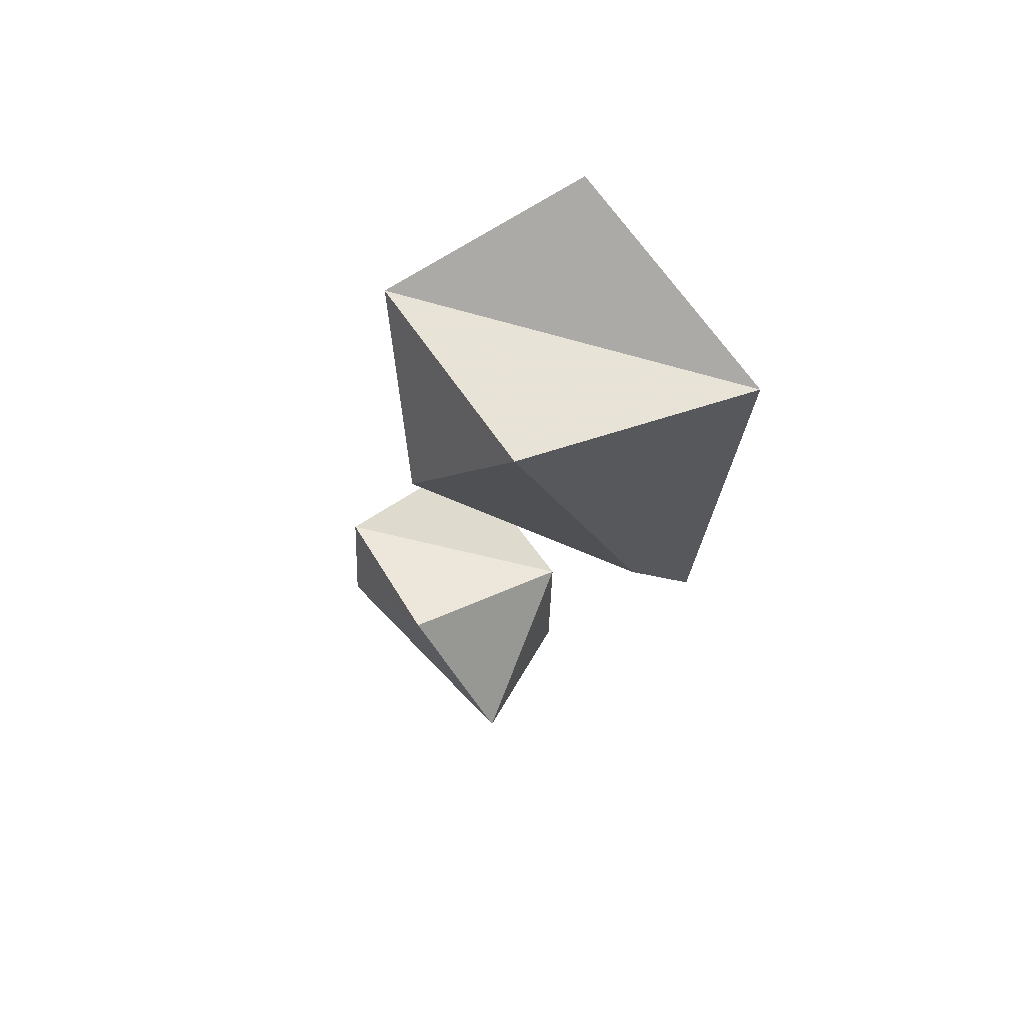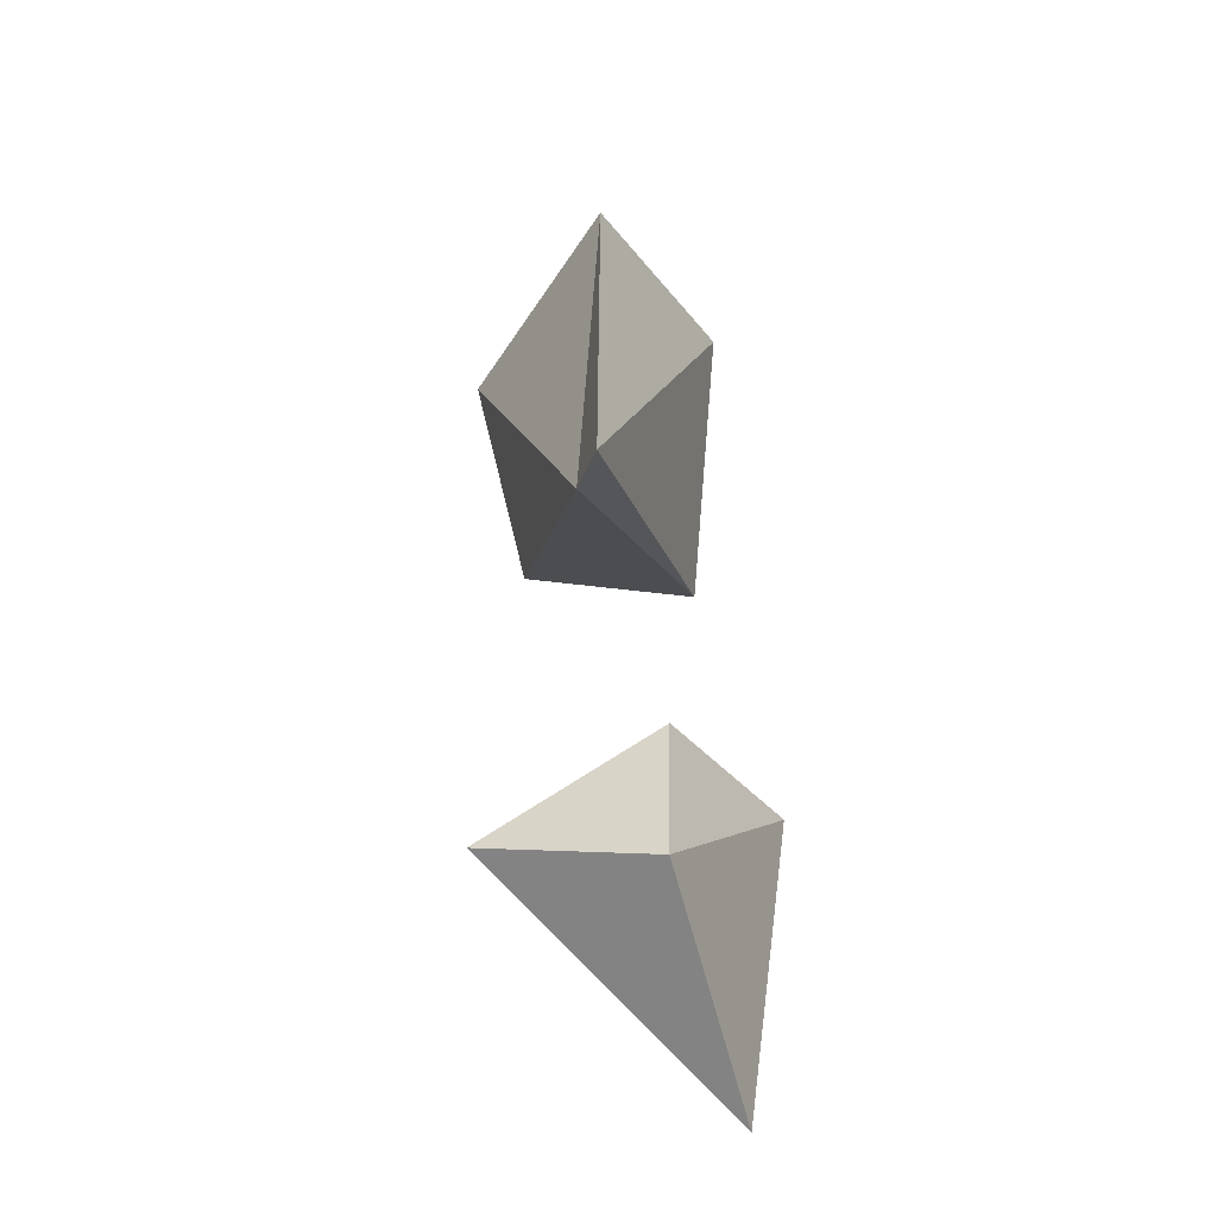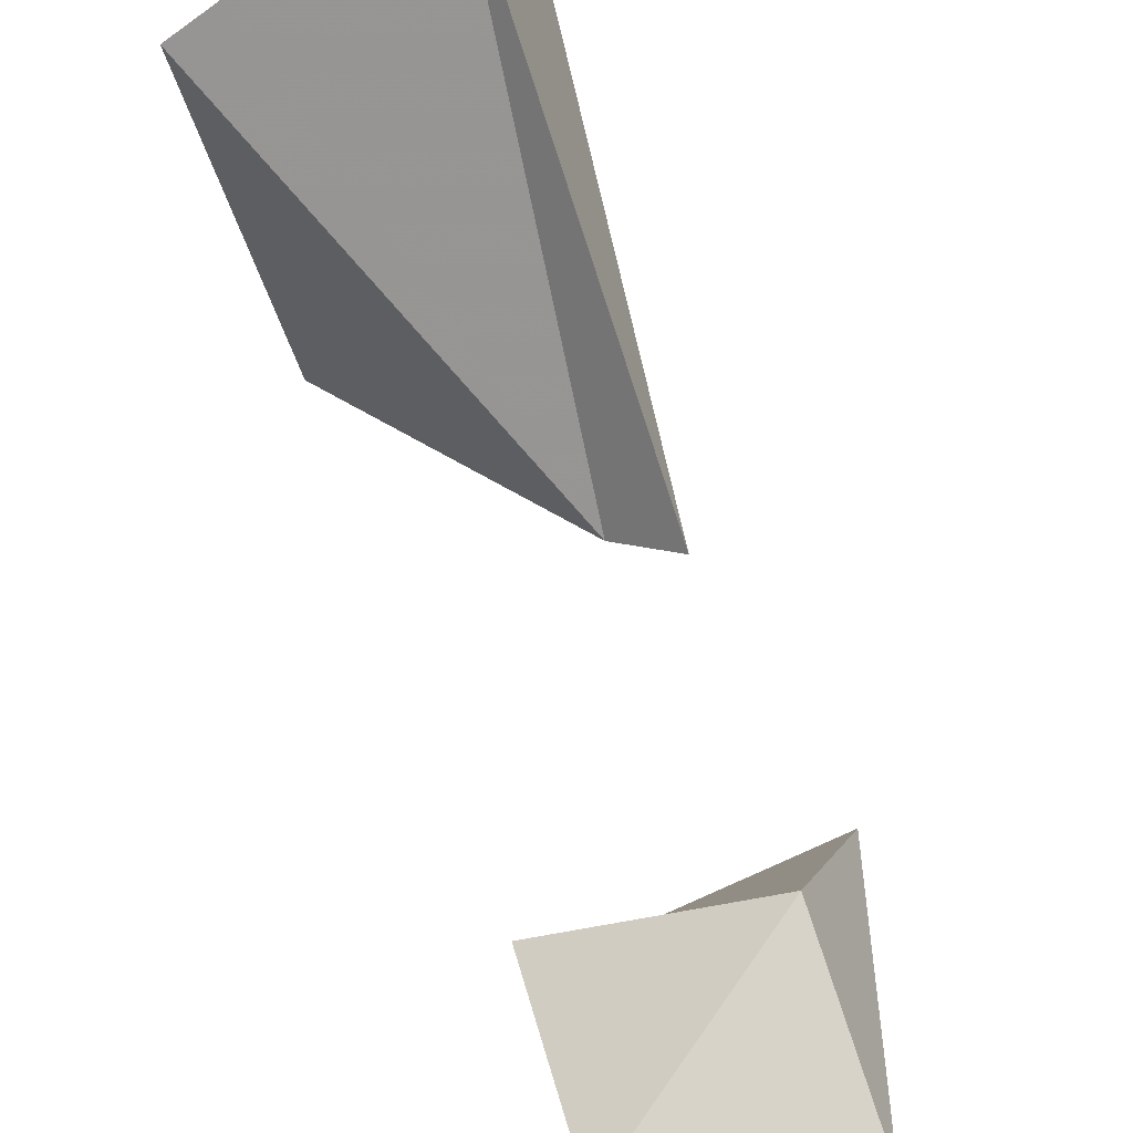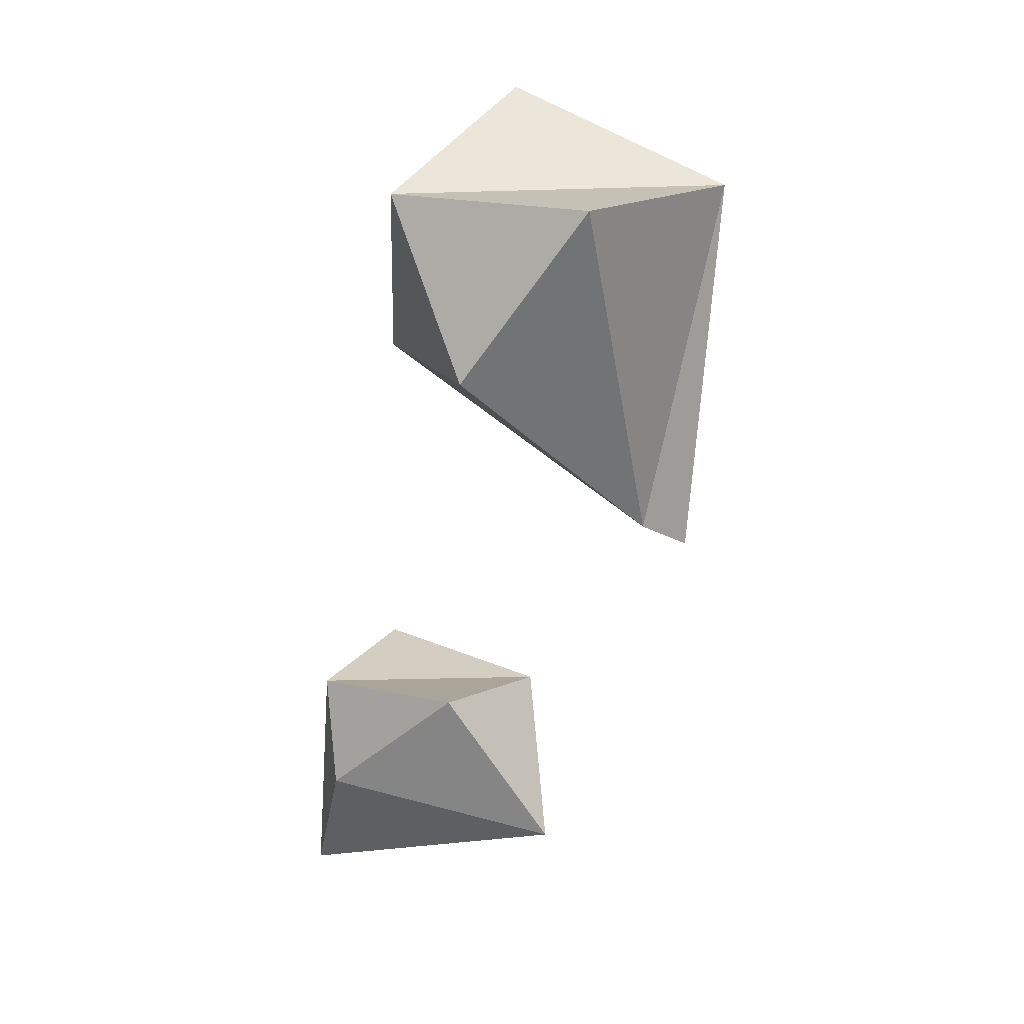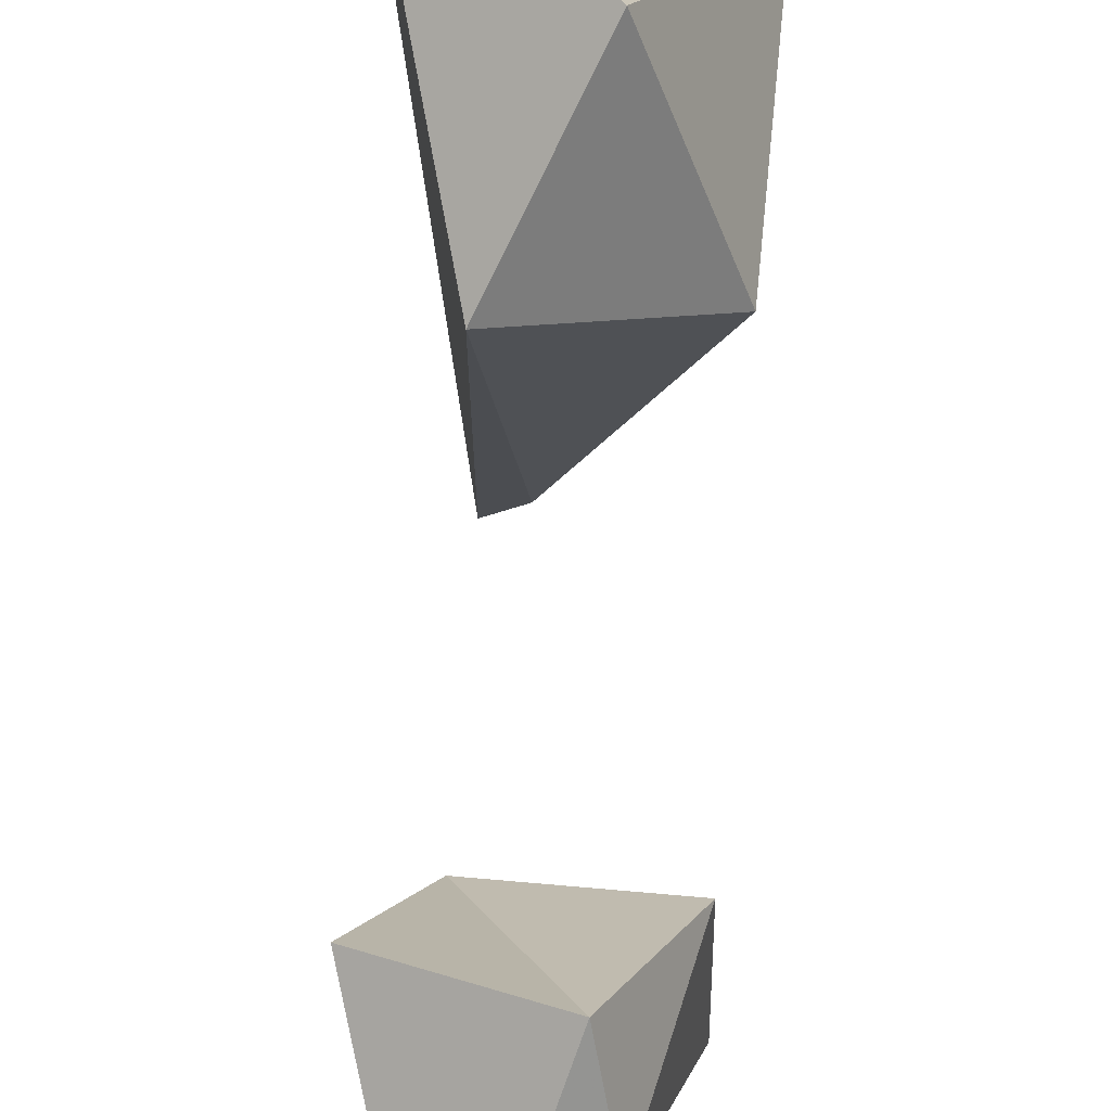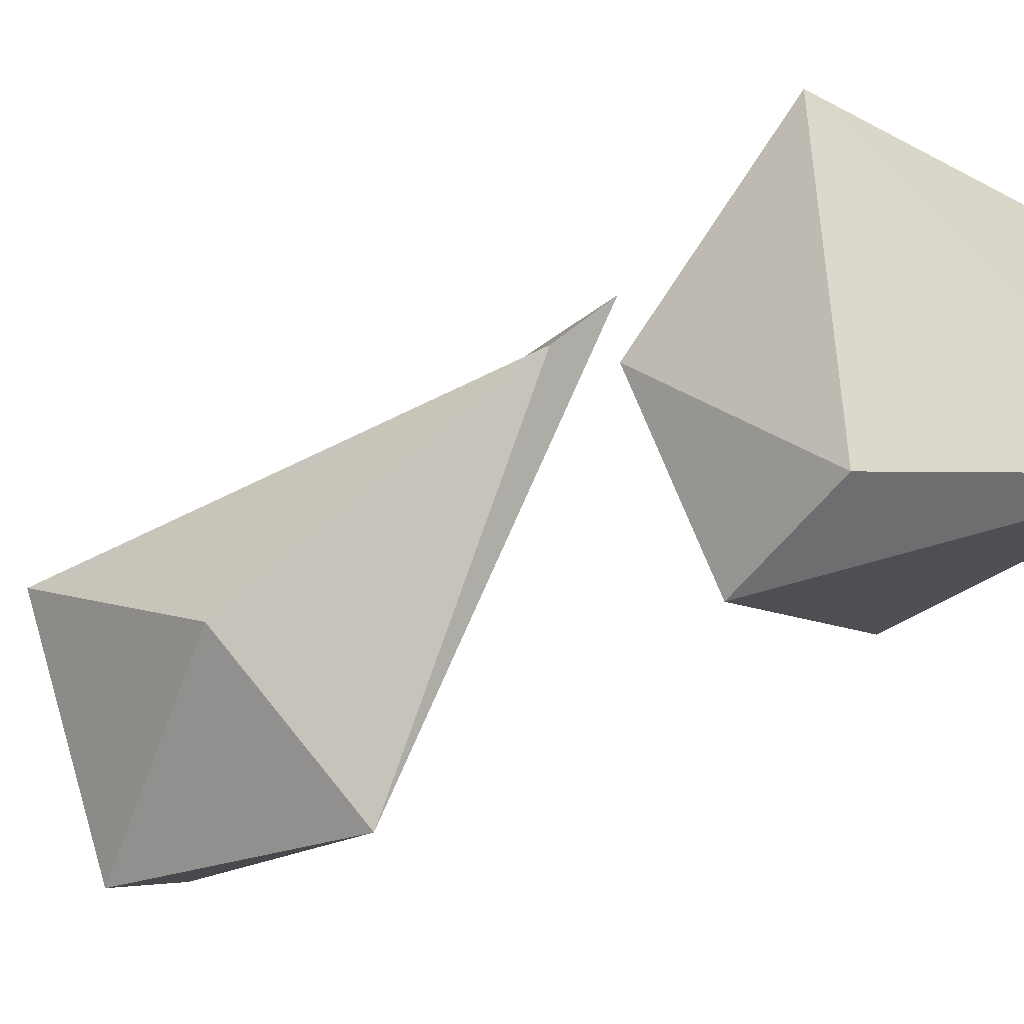
<metadata>
{"format":"obj","ext":"obj","renderer":"f3d","projection":"perspective","resolution":1024,"background":"white","views":[{"elev":60.8,"azim":-59.0,"up":"+Y"},{"elev":-55.0,"azim":16.5,"up":"+Y"},{"elev":78.6,"azim":-19.6,"up":"+Z"},{"elev":17.3,"azim":-90.4,"up":"+Y"},{"elev":-68.8,"azim":178.1,"up":"+Z"},{"elev":-42.8,"azim":-45.4,"up":"+Z"}]}
</metadata>
<code>
o Cube
v 0.331 -1.147 -0.7294
v 0.2233 -0.9739 -0.9109
v 0.3668 -0.9663 -0.9801
v 0.3621 -1.175 -0.6831
v 0.2087 -0.8118 -0.7937
v 0.2958 -0.8077 -0.9758
v 0.428 -0.7194 -0.8571
v 0.3726 -0.8092 -0.6534
f 5 6 2 1
f 7 8 4 3
f 8 5 1 4
f 1 2 3 4
f 8 7 6 5
f 6 7 3 2
o Cube1
v 0.2206 -1.435 -0.8293
v 0.2744 -1.401 -1.042
v 0.3668 -1.535 -1.07
v 0.3689 -1.476 -0.8421
v 0.228 -1.295 -0.9249
v 0.2958 -1.299 -1.05
v 0.428 -1.294 -0.9883
v 0.3726 -1.327 -0.8421
f 13 14 10 9
f 15 16 12 11
f 16 13 9 12
f 9 10 11 12
f 16 15 14 13
f 14 15 11 10

</code>
